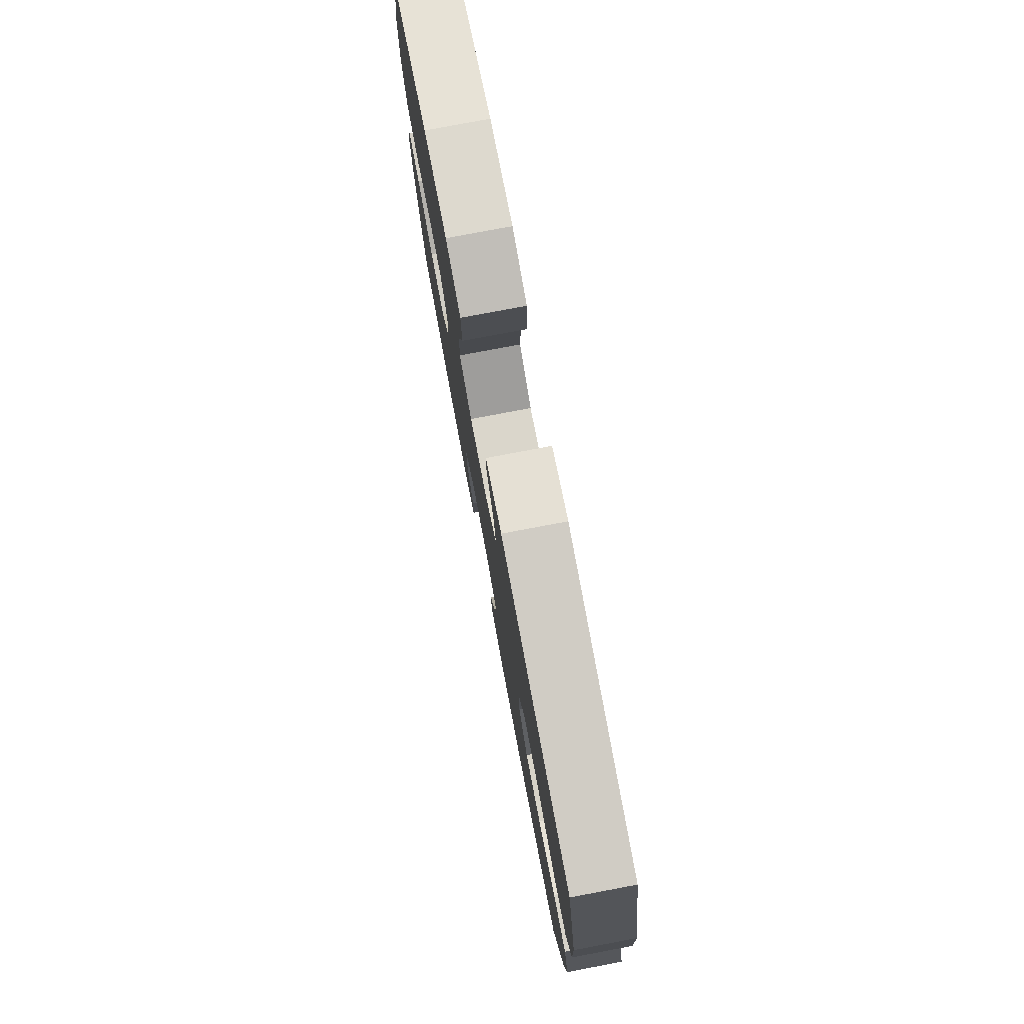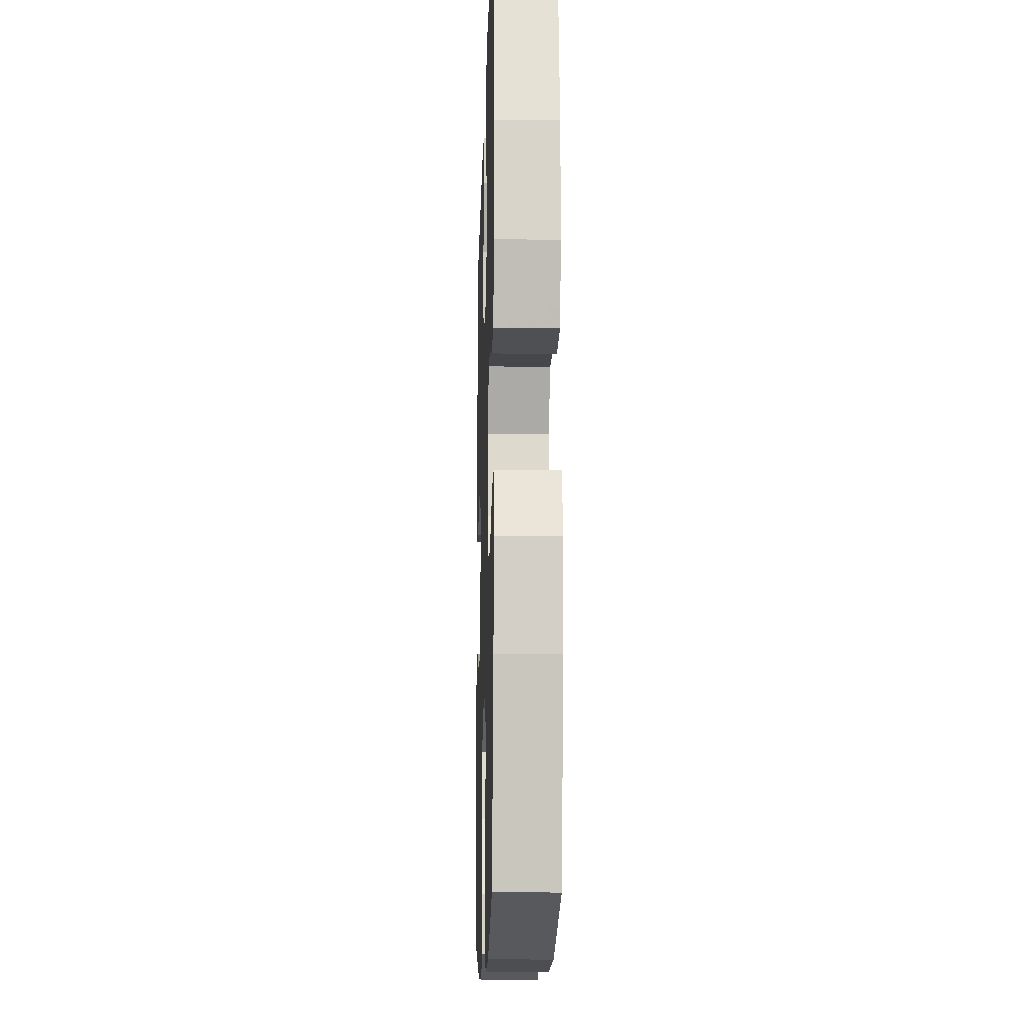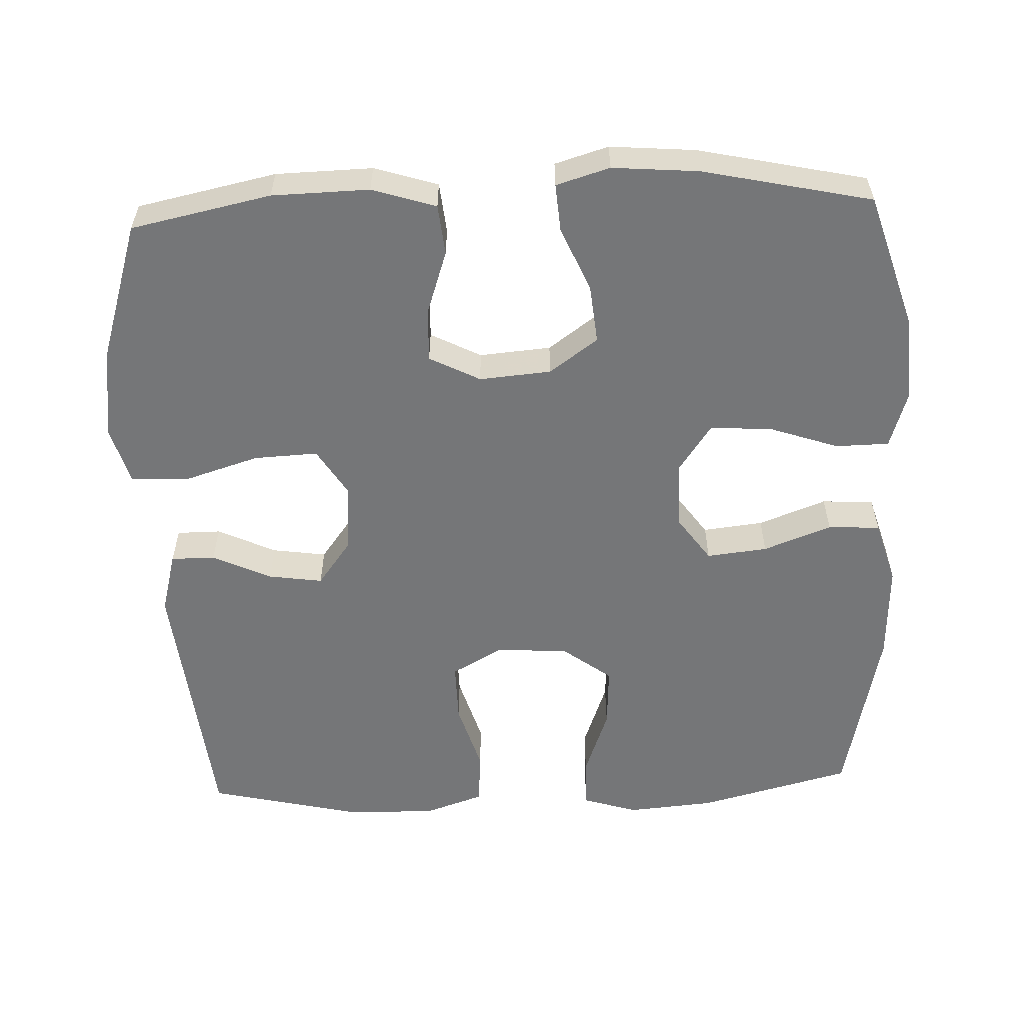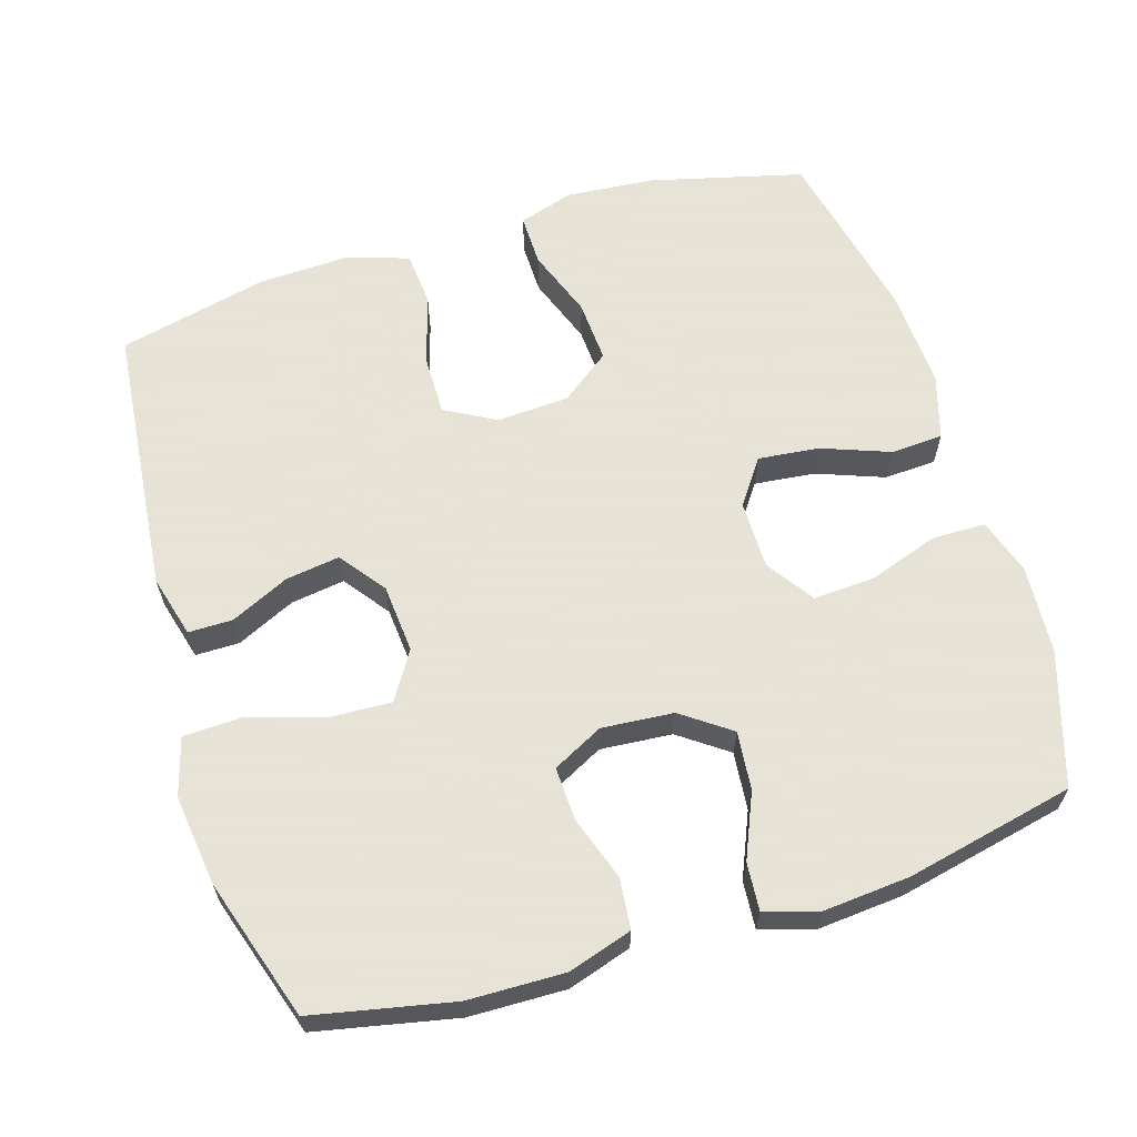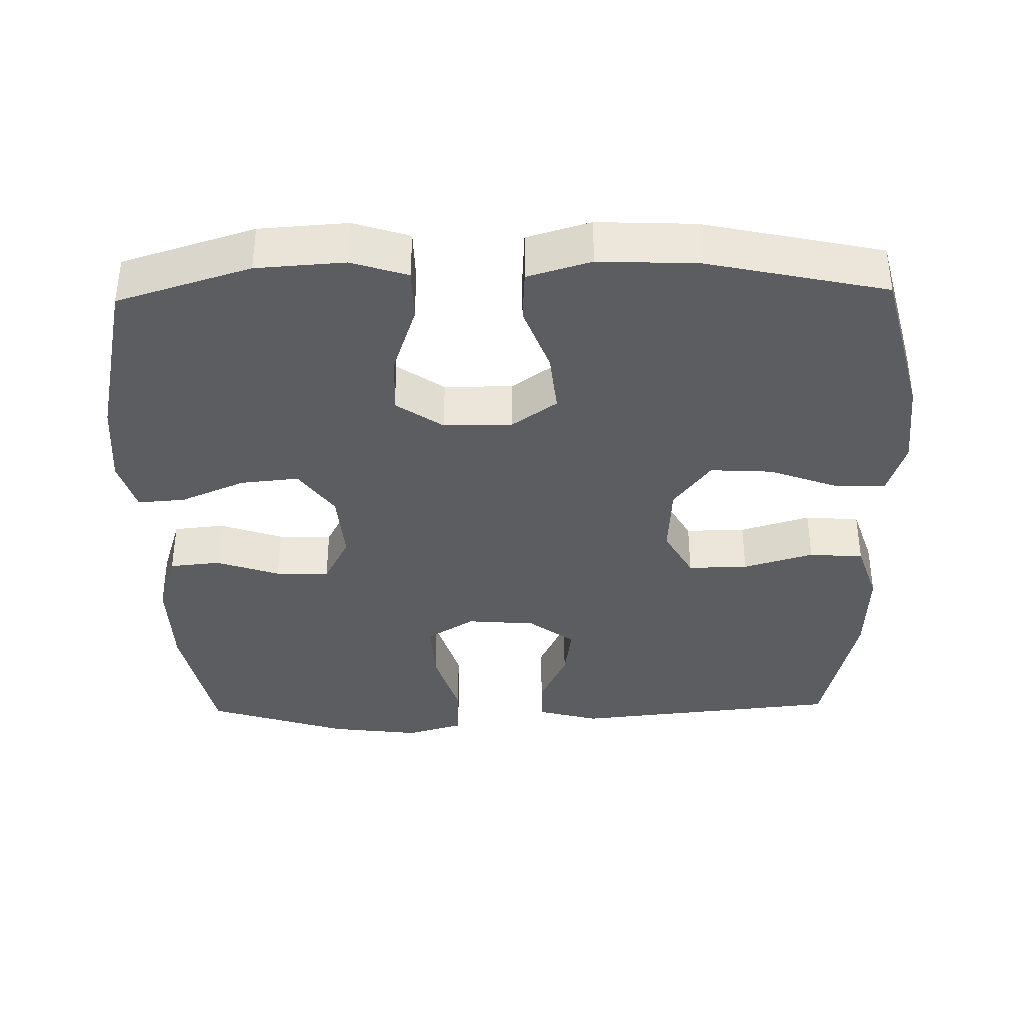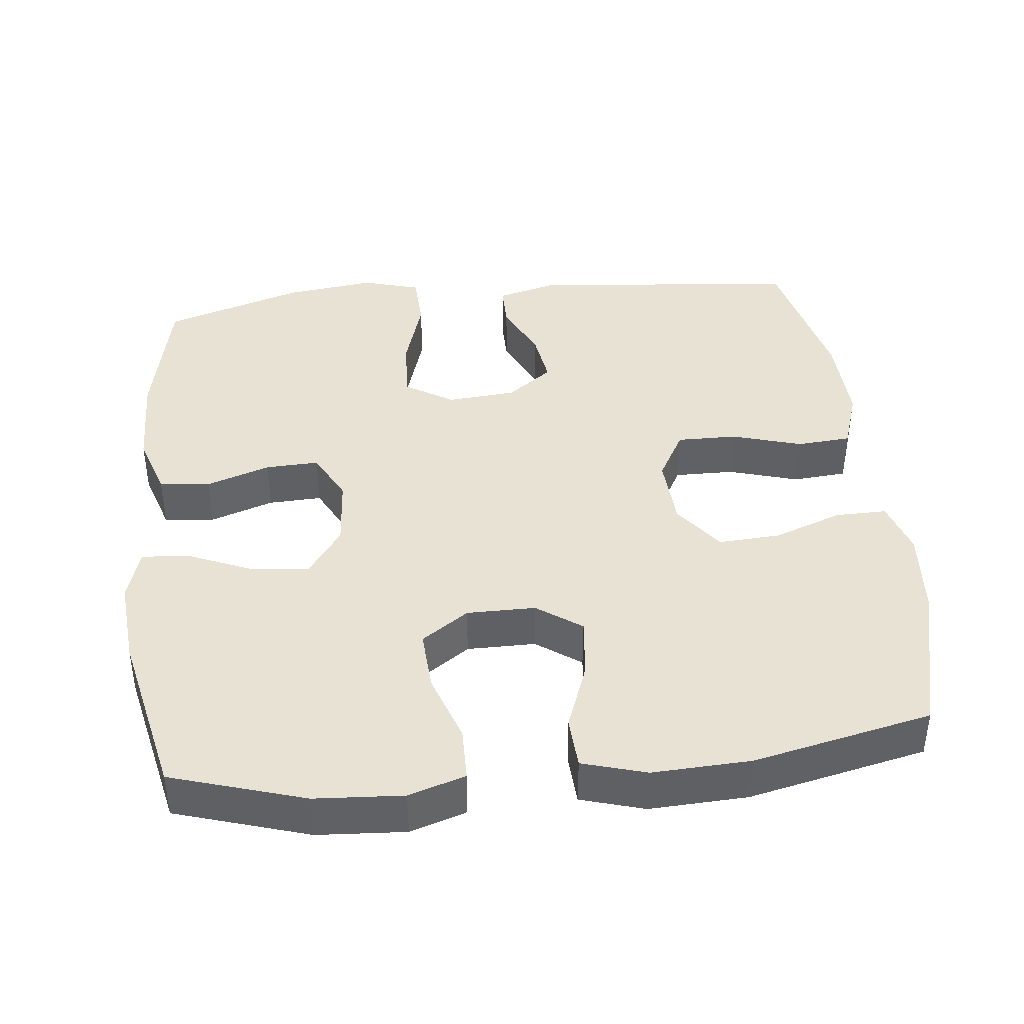
<metadata>
{"format":"obj","ext":"obj","renderer":"f3d","projection":"perspective","resolution":1024,"background":"white","views":[{"elev":78.6,"azim":-100.7,"up":"+Z"},{"elev":-13.0,"azim":88.3,"up":"+Z"},{"elev":-56.8,"azim":92.4,"up":"+Y"},{"elev":62.8,"azim":72.9,"up":"+Y"},{"elev":-37.2,"azim":-178.8,"up":"+Y"},{"elev":40.8,"azim":173.8,"up":"+Y"}]}
</metadata>
<code>
v -0.5 0.07 0.5
v -0.127 0.07 0.538
v -0.041 0.07 0.515
v -0.041 0.07 0.454
v -0.079 0.07 0.373
v -0.09 0.07 0.298
v -0.027 0.07 0.251
v 0.068 0.07 0.243
v 0.134 0.07 0.284
v 0.13 0.07 0.372
v 0.098 0.07 0.476
v 0.101 0.07 0.555
v 0.181 0.07 0.578
v 0.306 0.07 0.562
v 0.5 0.07 0.5
v 0.54 0.07 0.307
v 0.543 0.07 0.173
v 0.515 0.07 0.085
v 0.445 0.07 0.078
v 0.357 0.07 0.108
v 0.283 0.07 0.111
v 0.247 0.07 0.041
v 0.255 0.07 -0.058
v 0.303 0.07 -0.125
v 0.384 0.07 -0.117
v 0.473 0.07 -0.079
v 0.539 0.07 -0.074
v 0.561 0.07 -0.148
v 0.551 0.07 -0.267
v 0.5 0.07 -0.5
v 0.316 0.07 -0.557
v 0.194 0.07 -0.565
v 0.116 0.07 -0.54
v 0.115 0.07 -0.466
v 0.148 0.07 -0.37
v 0.153 0.07 -0.285
v 0.088 0.07 -0.24
v -0.007 0.07 -0.24
v -0.069 0.07 -0.284
v -0.06 0.07 -0.368
v -0.025 0.07 -0.462
v -0.029 0.07 -0.534
v -0.117 0.07 -0.56
v -0.253 0.07 -0.554
v -0.5 0.07 -0.5
v -0.554 0.07 -0.288
v -0.564 0.07 -0.167
v -0.54 0.07 -0.091
v -0.469 0.07 -0.092
v -0.374 0.07 -0.127
v -0.288 0.07 -0.132
v -0.237 0.07 -0.064
v -0.231 0.07 0.036
v -0.27 0.07 0.106
v -0.353 0.07 0.105
v -0.45 0.07 0.076
v -0.525 0.07 0.082
v -0.553 0.07 0.166
v -0.548 0.07 0.294
v -0.5 0 0.5
v -0.127 0 0.538
v -0.041 0 0.515
v -0.041 0 0.454
v -0.079 0 0.373
v -0.09 0 0.298
v -0.027 0 0.251
v 0.068 0 0.243
v 0.134 0 0.284
v 0.13 0 0.372
v 0.098 0 0.476
v 0.101 0 0.555
v 0.181 0 0.578
v 0.306 0 0.562
v 0.5 0 0.5
v 0.54 0 0.307
v 0.543 0 0.173
v 0.515 0 0.085
v 0.445 0 0.078
v 0.357 0 0.108
v 0.283 0 0.111
v 0.247 0 0.041
v 0.255 0 -0.058
v 0.303 0 -0.125
v 0.384 0 -0.117
v 0.473 0 -0.079
v 0.539 0 -0.074
v 0.561 0 -0.148
v 0.551 0 -0.267
v 0.5 0 -0.5
v 0.316 0 -0.557
v 0.194 0 -0.565
v 0.116 0 -0.54
v 0.115 0 -0.466
v 0.148 0 -0.37
v 0.153 0 -0.285
v 0.088 0 -0.24
v -0.007 0 -0.24
v -0.069 0 -0.284
v -0.06 0 -0.368
v -0.025 0 -0.462
v -0.029 0 -0.534
v -0.117 0 -0.56
v -0.253 0 -0.554
v -0.5 0 -0.5
v -0.554 0 -0.288
v -0.564 0 -0.167
v -0.54 0 -0.091
v -0.469 0 -0.092
v -0.374 0 -0.127
v -0.288 0 -0.132
v -0.237 0 -0.064
v -0.231 0 0.036
v -0.27 0 0.106
v -0.353 0 0.105
v -0.45 0 0.076
v -0.525 0 0.082
v -0.553 0 0.166
v -0.548 0 0.294
f 3 4 5
f 2 3 5
f 1 2 5
f 59 1 5
f 58 59 5
f 57 58 5
f 56 57 5
f 55 56 5
f 54 55 5 6
f 53 54 6 7
f 52 53 7 8
f 51 52 8 9
f 48 49 50
f 47 48 50
f 46 47 50
f 45 46 50
f 44 45 50
f 43 44 50
f 42 43 50
f 41 42 50
f 40 41 50
f 39 40 50 51
f 38 39 51 9
f 33 34 35
f 32 33 35
f 31 32 35
f 30 31 35
f 29 30 35
f 28 29 35
f 27 28 35
f 26 27 35
f 25 26 35
f 24 25 35 36
f 23 24 36 37
f 18 19 20
f 17 18 20
f 16 17 20
f 15 16 20
f 14 15 20
f 13 14 20
f 12 13 20
f 11 12 20
f 10 11 20
f 9 10 20 21
f 37 38 9
f 23 37 9
f 22 23 9
f 9 21 22
f 64 63 62
f 64 62 61
f 64 61 60
f 64 60 118
f 64 118 117
f 64 117 116
f 64 116 115
f 64 115 114
f 65 64 114 113
f 66 65 113 112
f 67 66 112 111
f 68 67 111 110
f 109 108 107
f 109 107 106
f 109 106 105
f 109 105 104
f 109 104 103
f 109 103 102
f 109 102 101
f 109 101 100
f 109 100 99
f 110 109 99 98
f 68 110 98 97
f 94 93 92
f 94 92 91
f 94 91 90
f 94 90 89
f 94 89 88
f 94 88 87
f 94 87 86
f 94 86 85
f 94 85 84
f 95 94 84 83
f 96 95 83 82
f 79 78 77
f 79 77 76
f 79 76 75
f 79 75 74
f 79 74 73
f 79 73 72
f 79 72 71
f 79 71 70
f 79 70 69
f 80 79 69 68
f 68 97 96
f 68 96 82
f 68 82 81
f 81 80 68
f 1 60 61 2
f 2 61 62 3
f 3 62 63 4
f 4 63 64 5
f 5 64 65 6
f 6 65 66 7
f 7 66 67 8
f 8 67 68 9
f 9 68 69 10
f 10 69 70 11
f 11 70 71 12
f 12 71 72 13
f 13 72 73 14
f 14 73 74 15
f 15 74 75 16
f 16 75 76 17
f 17 76 77 18
f 18 77 78 19
f 19 78 79 20
f 20 79 80 21
f 21 80 81 22
f 22 81 82 23
f 23 82 83 24
f 24 83 84 25
f 25 84 85 26
f 26 85 86 27
f 27 86 87 28
f 28 87 88 29
f 29 88 89 30
f 30 89 90 31
f 31 90 91 32
f 32 91 92 33
f 33 92 93 34
f 34 93 94 35
f 35 94 95 36
f 36 95 96 37
f 37 96 97 38
f 38 97 98 39
f 39 98 99 40
f 40 99 100 41
f 41 100 101 42
f 42 101 102 43
f 43 102 103 44
f 44 103 104 45
f 45 104 105 46
f 46 105 106 47
f 47 106 107 48
f 48 107 108 49
f 49 108 109 50
f 50 109 110 51
f 51 110 111 52
f 52 111 112 53
f 53 112 113 54
f 54 113 114 55
f 55 114 115 56
f 56 115 116 57
f 57 116 117 58
f 58 117 118 59
f 59 118 60 1

</code>
